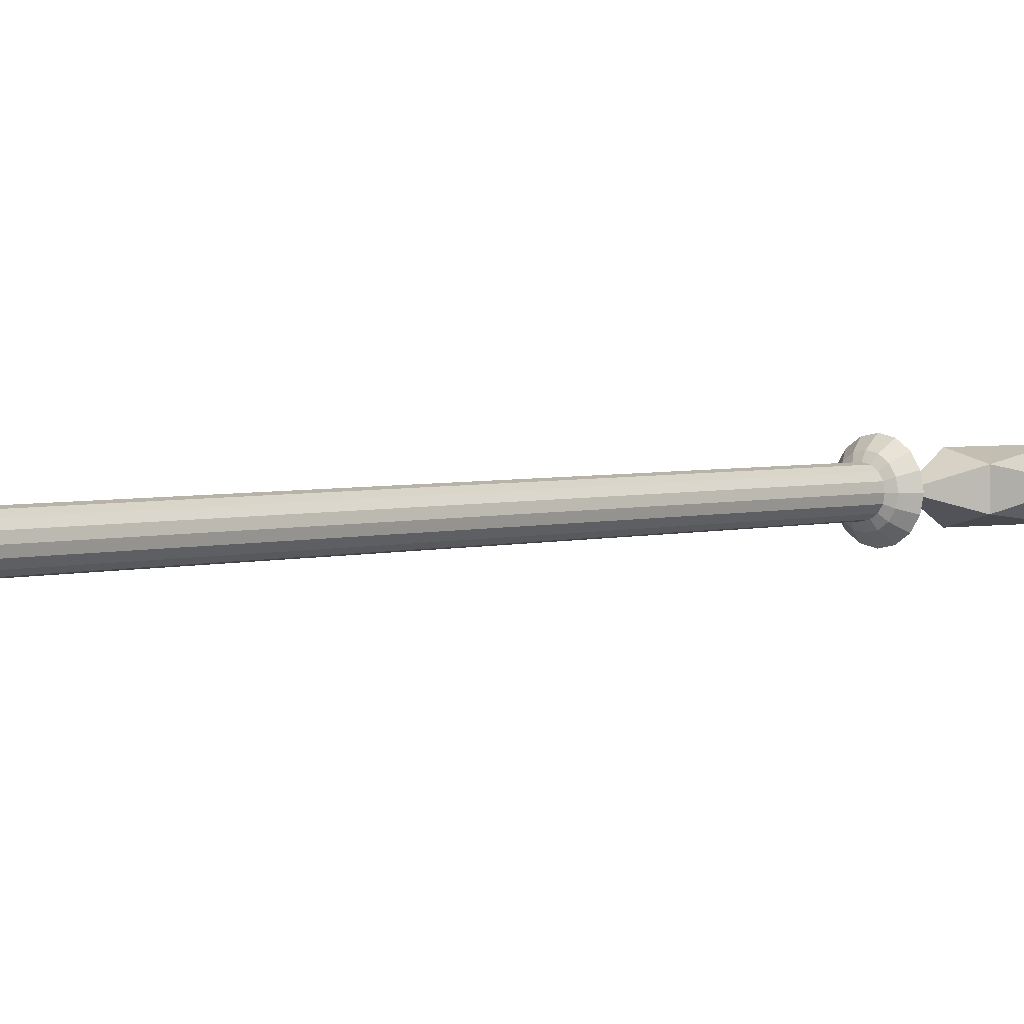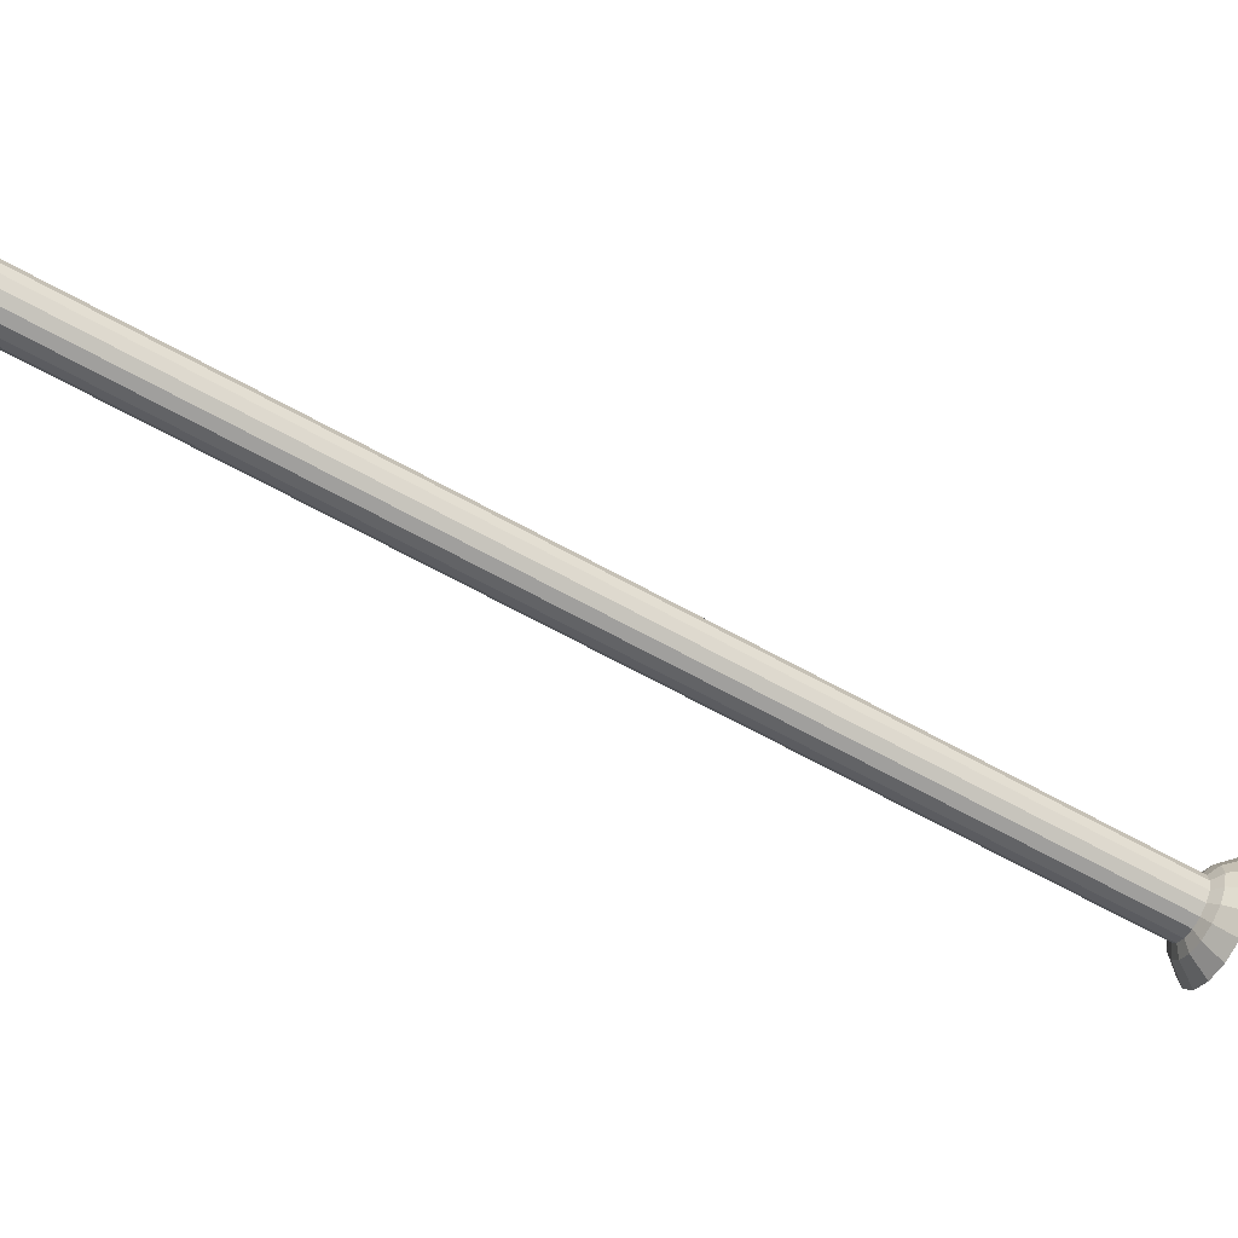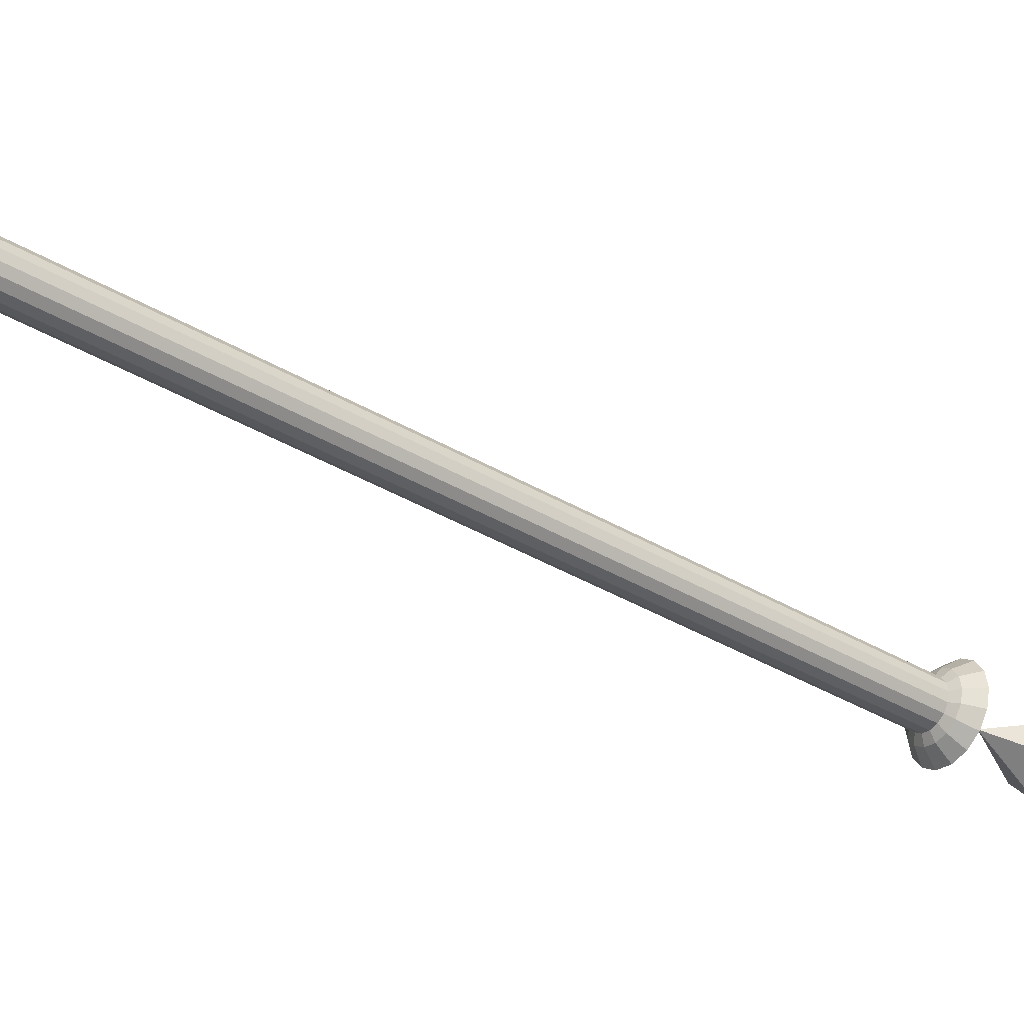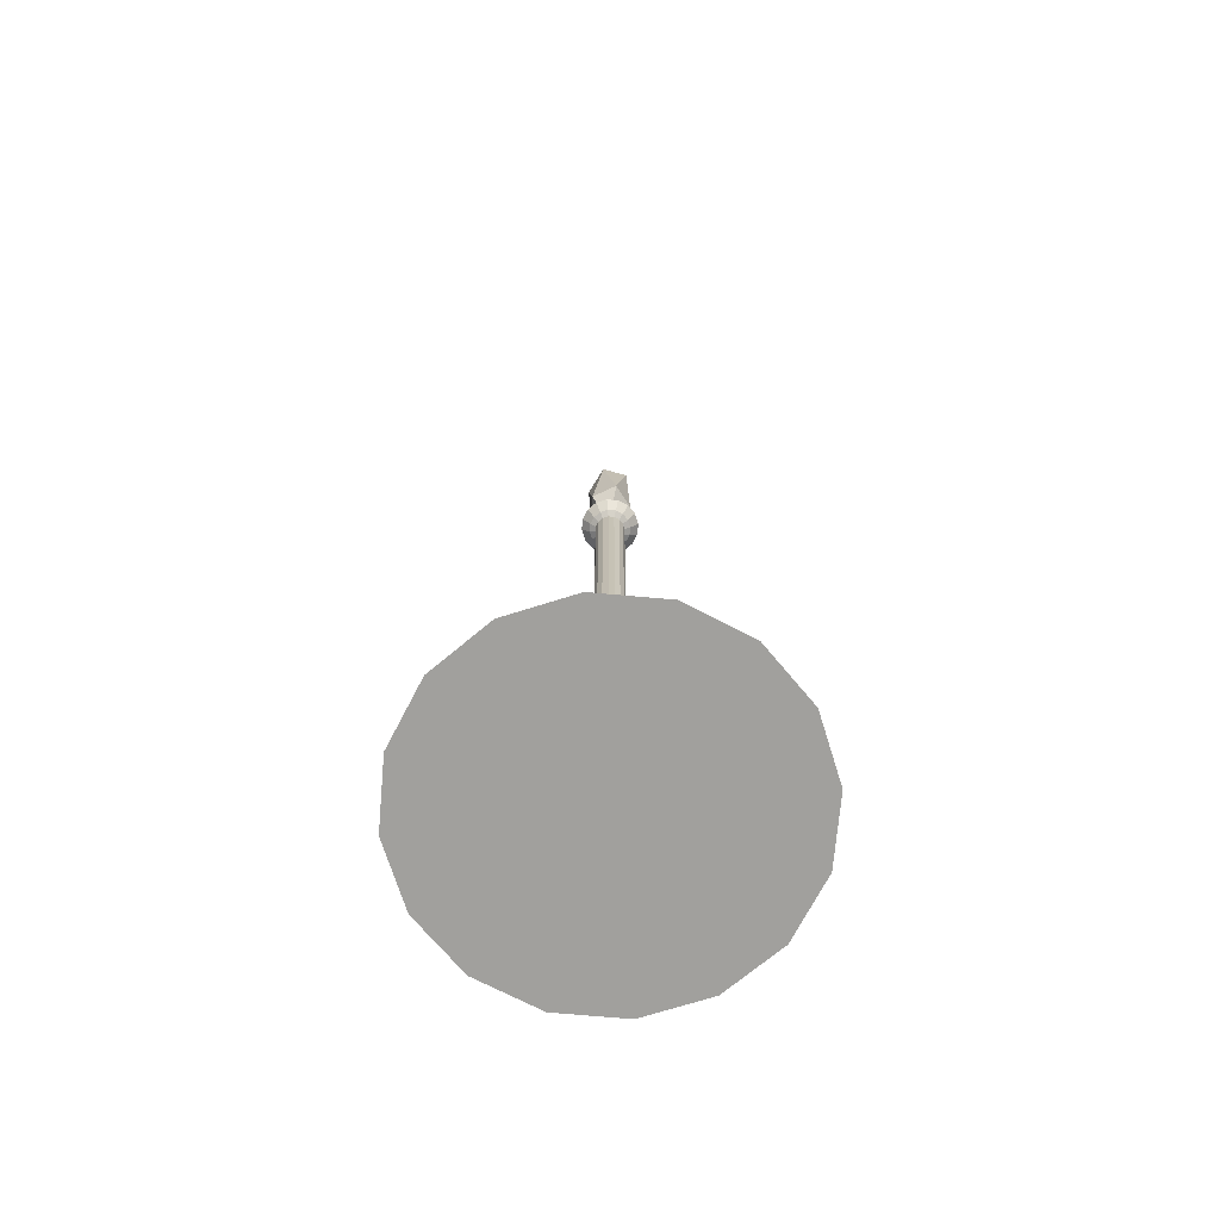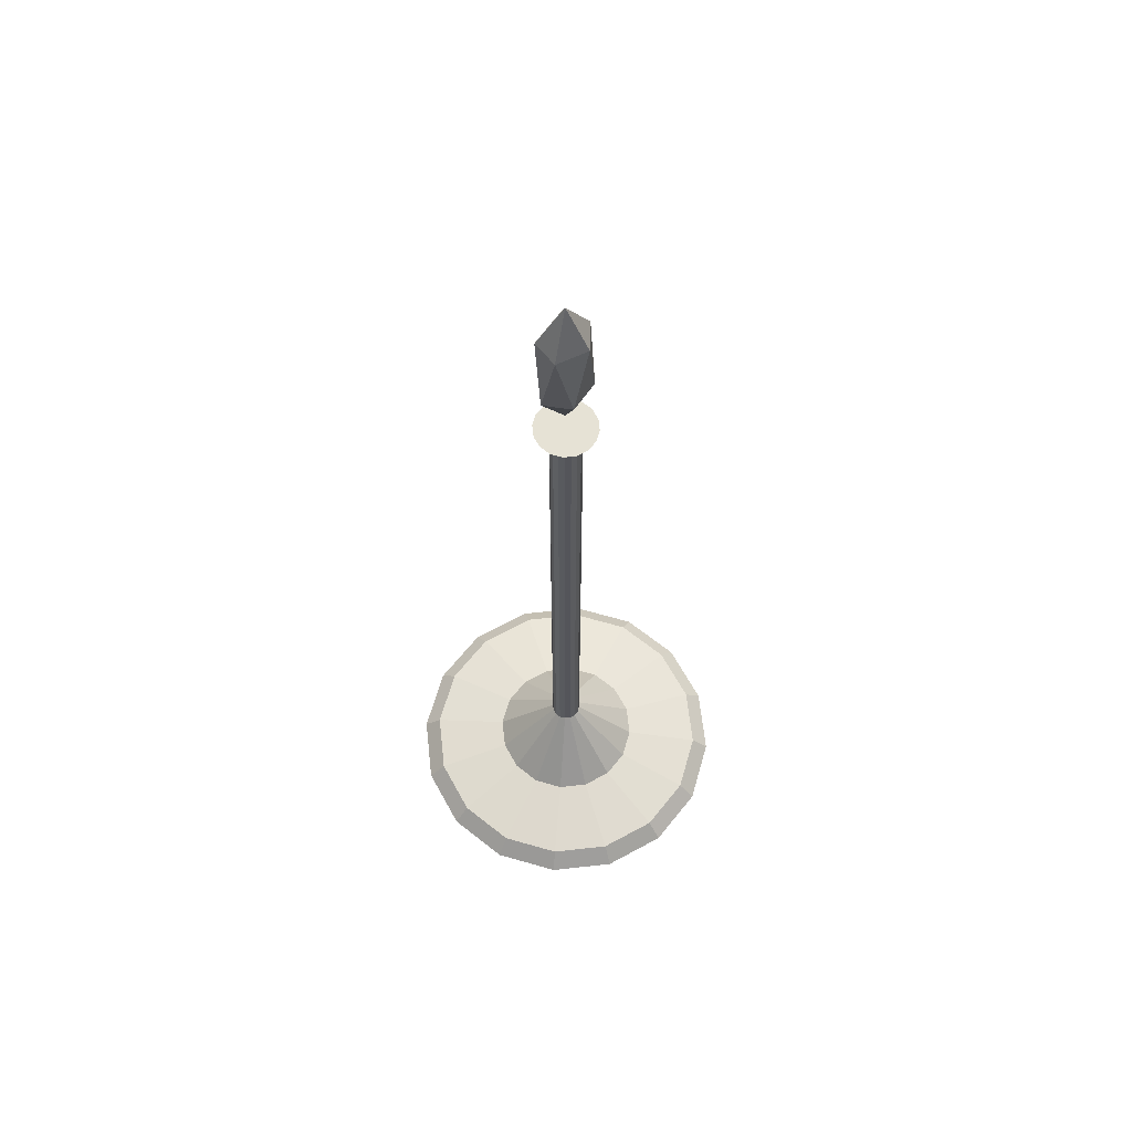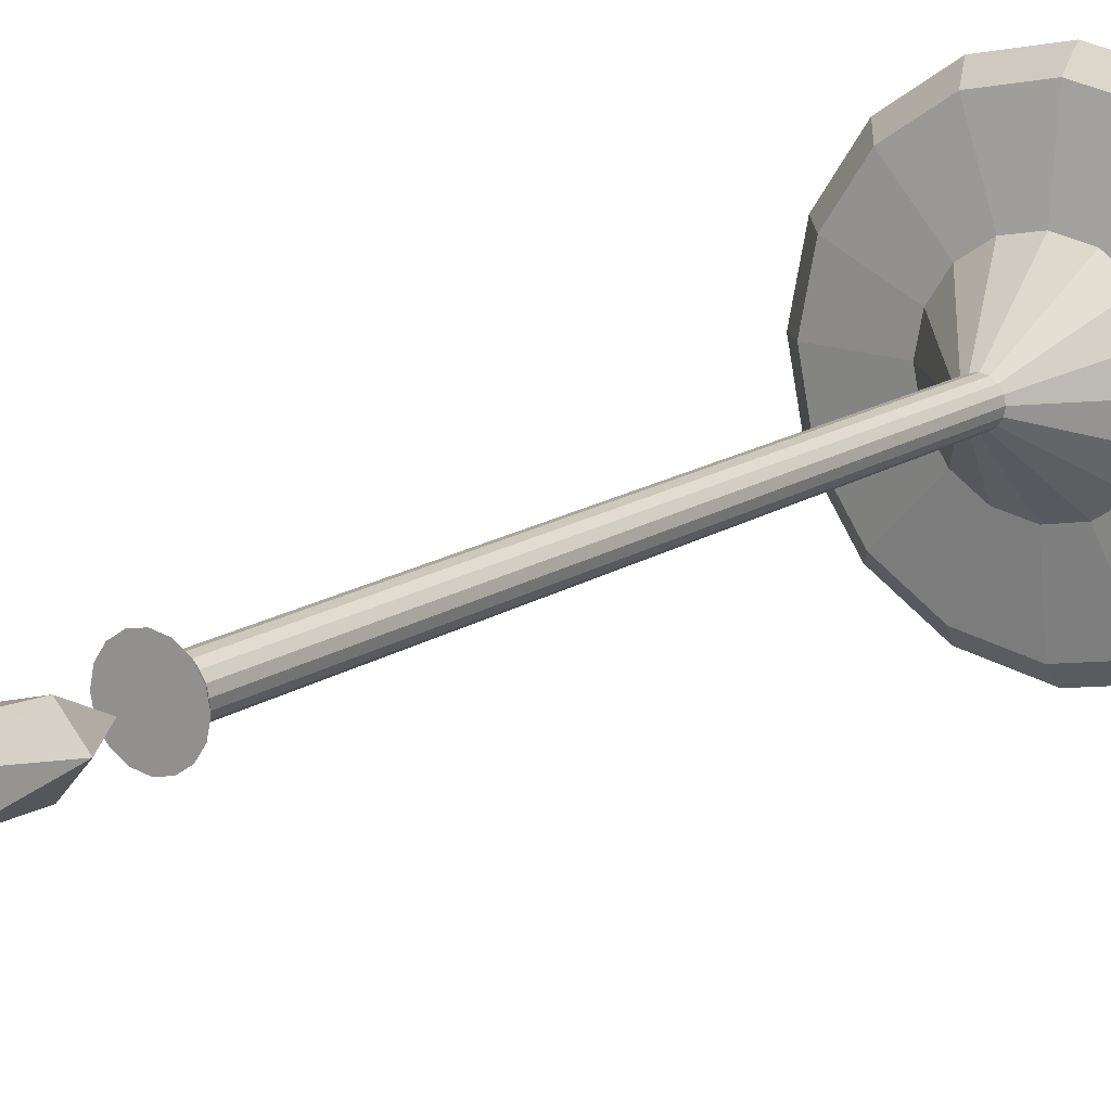
<metadata>
{"format":"obj","ext":"obj","renderer":"f3d","projection":"perspective","resolution":1024,"background":"white","views":[{"elev":3.1,"azim":42.9,"up":"+Z"},{"elev":-61.3,"azim":59.9,"up":"+Z"},{"elev":-36.4,"azim":52.0,"up":"+Z"},{"elev":-71.6,"azim":-106.3,"up":"+Y"},{"elev":64.0,"azim":-40.1,"up":"+Y"},{"elev":14.3,"azim":-145.7,"up":"+Z"}]}
</metadata>
<code>
g Cube
v -0 0.001265 -0.2
v -0.07654 0.001265 -0.1848
v -0.1414 0.001265 -0.1414
v -0.1848 0.001265 -0.07654
v -0.2 0.001265 0
v -0.1848 0.001265 0.07654
v -0.1414 0.001265 0.1414
v -0.07654 0.001265 0.1848
v -0 0.001265 0.2
v 0.07654 0.001265 0.1848
v 0.1414 0.001265 0.1414
v 0.1848 0.001265 0.07654
v 0.2 0.001265 -0
v 0.1848 0.001265 -0.07654
v 0.1414 0.001265 -0.1414
v 0.07654 0.001265 -0.1848
v -0 0.02126 -0.18
v -0.06888 0.02126 -0.1663
v -0.1273 0.02126 -0.1273
v -0.1663 0.02126 -0.06888
v -0.18 0.02126 0
v -0.1663 0.02126 0.06888
v -0.1273 0.02126 0.1273
v -0.06888 0.02126 0.1663
v -0 0.02126 0.18
v 0.06888 0.02126 0.1663
v 0.1273 0.02126 0.1273
v 0.1663 0.02126 0.06888
v 0.18 0.02126 -0
v 0.1663 0.02126 -0.06888
v 0.1273 0.02126 -0.1273
v 0.06888 0.02126 -0.1663
v -0 0.03327 -0.09
v -0.03444 0.03327 -0.08315
v -0.06364 0.03327 -0.06364
v -0.08315 0.03327 -0.03444
v -0.09 0.03327 0
v -0.08315 0.03327 0.03444
v -0.06364 0.03327 0.06364
v -0.03444 0.03327 0.08315
v -0 0.03327 0.09
v 0.03444 0.03327 0.08315
v 0.06364 0.03327 0.06364
v 0.08315 0.03327 0.03444
v 0.09 0.03327 -0
v 0.08315 0.03327 -0.03444
v 0.06364 0.03327 -0.06364
v 0.03444 0.03327 -0.08315
v -0 0.1125 -0.018
v -0.006888 0.1125 -0.01663
v -0.01273 0.1125 -0.01273
v -0.01663 0.1125 -0.006888
v -0.018 0.1125 -0
v -0.01663 0.1125 0.006888
v -0.01273 0.1125 0.01273
v -0.006888 0.1125 0.01663
v -0 0.1125 0.018
v 0.006888 0.1125 0.01663
v 0.01273 0.1125 0.01273
v 0.01663 0.1125 0.006888
v 0.018 0.1125 -0
v 0.01663 0.1125 -0.006888
v 0.01273 0.1125 -0.01273
v 0.006888 0.1125 -0.01663
v -0 0.8625 -0.018
v -0.006888 0.8625 -0.01663
v -0.01273 0.8625 -0.01273
v -0.01663 0.8625 -0.006888
v -0.018 0.8625 -0
v -0.01663 0.8625 0.006888
v -0.01273 0.8625 0.01273
v -0.006888 0.8625 0.01663
v -0 0.8625 0.018
v 0.006888 0.8625 0.01663
v 0.01273 0.8625 0.01273
v 0.01663 0.8625 0.006888
v 0.018 0.8625 -0
v 0.01663 0.8625 -0.006888
v 0.01273 0.8625 -0.01273
v 0.006888 0.8625 -0.01663
v -0 0.8665 -0.0252
v -0.009644 0.8665 -0.02328
v -0.01782 0.8665 -0.01782
v -0.02328 0.8665 -0.009644
v -0.0252 0.8665 -0
v -0.02328 0.8665 0.009644
v -0.01782 0.8665 0.01782
v -0.009644 0.8665 0.02328
v -0 0.8665 0.0252
v 0.009644 0.8665 0.02328
v 0.01782 0.8665 0.01782
v 0.02328 0.8665 0.009644
v 0.0252 0.8665 -0
v 0.02328 0.8665 -0.009644
v 0.01782 0.8665 -0.01782
v 0.009644 0.8665 -0.02328
v -0 0.8785 -0.03528
v -0.0135 0.8785 -0.03259
v -0.02495 0.8785 -0.02495
v -0.03259 0.8785 -0.0135
v -0.03528 0.8785 0
v -0.03259 0.8785 0.0135
v -0.02495 0.8785 0.02495
v -0.0135 0.8785 0.03259
v -0 0.8785 0.03528
v 0.0135 0.8785 0.03259
v 0.02495 0.8785 0.02495
v 0.03259 0.8785 0.0135
v 0.03528 0.8785 -0
v 0.03259 0.8785 -0.0135
v 0.02495 0.8785 -0.02495
v 0.0135 0.8785 -0.03259
v -4.9e-05 0.9021 -0.001093
v 0.02584 0.9574 0.01443
v -0.009935 0.9574 0.02402
v -0.03204 0.9574 -0.001093
v -0.009935 0.9574 -0.02621
v 0.02584 0.9574 -0.01661
v 0.009838 1.047 0.02402
v -0.02593 1.047 0.01443
v -0.02593 1.047 -0.01661
v 0.009838 1.047 -0.02621
v 0.03195 1.047 -0.001093
v -4.9e-05 1.102 -0.001093
f 2 1 3
f 18 19 34
f 7 8 23
f 5 6 21
f 16 1 32
f 3 4 19
f 14 15 30
f 1 2 17
f 12 13 28
f 10 11 26
f 8 9 24
f 6 7 22
f 4 5 20
f 15 16 31
f 2 3 18
f 13 14 29
f 11 12 27
f 9 10 25
f 35 36 51
f 29 30 45
f 27 28 43
f 25 26 41
f 23 24 39
f 21 22 37
f 32 17 48
f 19 20 35
f 30 31 46
f 17 18 33
f 28 29 44
f 26 27 42
f 24 25 40
f 22 23 38
f 20 21 36
f 31 32 47
f 52 53 68
f 46 47 62
f 33 34 49
f 44 45 60
f 42 43 58
f 40 41 56
f 38 39 54
f 36 37 52
f 47 48 63
f 34 35 50
f 45 46 61
f 43 44 59
f 41 42 57
f 39 40 55
f 37 38 53
f 48 33 64
f 69 70 85
f 63 64 79
f 50 51 66
f 61 62 77
f 59 60 75
f 57 58 73
f 55 56 71
f 53 54 69
f 64 49 80
f 51 52 67
f 62 63 78
f 49 50 65
f 60 61 76
f 58 59 74
f 56 57 72
f 54 55 70
f 86 87 102
f 80 65 96
f 67 68 83
f 78 79 94
f 65 66 81
f 76 77 92
f 74 75 90
f 72 73 88
f 70 71 86
f 68 69 84
f 79 80 95
f 66 67 82
f 77 78 93
f 75 76 91
f 73 74 89
f 71 72 87
f 98 99 97
f 84 85 100
f 95 96 111
f 82 83 98
f 93 94 109
f 91 92 108
f 89 90 106
f 87 88 104
f 85 86 101
f 96 81 112
f 83 84 99
f 94 95 110
f 81 82 97
f 92 93 108
f 90 91 107
f 88 89 104
f 113 114 115
f 114 113 118
f 113 115 116
f 113 116 117
f 113 117 118
f 114 118 123
f 115 114 119
f 116 115 120
f 117 116 121
f 118 117 122
f 114 123 119
f 115 119 120
f 116 120 121
f 117 121 122
f 118 122 123
f 119 123 124
f 120 119 124
f 121 120 124
f 122 121 124
f 123 122 124
f 12 14 13
f 11 14 12
f 10 14 11
f 9 14 10
f 9 15 14
f 8 15 9
f 16 15 8
f 4 6 5
f 1 16 8
f 3 1 8
f 4 3 6
f 3 8 7
f 6 3 7
f 19 35 34
f 8 24 23
f 6 22 21
f 1 17 32
f 4 20 19
f 15 31 30
f 2 18 17
f 13 29 28
f 11 27 26
f 9 25 24
f 7 23 22
f 5 21 20
f 16 32 31
f 3 19 18
f 14 30 29
f 12 28 27
f 10 26 25
f 36 52 51
f 30 46 45
f 28 44 43
f 26 42 41
f 24 40 39
f 22 38 37
f 17 33 48
f 20 36 35
f 31 47 46
f 18 34 33
f 29 45 44
f 27 43 42
f 25 41 40
f 23 39 38
f 21 37 36
f 32 48 47
f 53 69 68
f 47 63 62
f 34 50 49
f 45 61 60
f 43 59 58
f 41 57 56
f 39 55 54
f 37 53 52
f 48 64 63
f 35 51 50
f 46 62 61
f 44 60 59
f 42 58 57
f 40 56 55
f 38 54 53
f 33 49 64
f 70 86 85
f 64 80 79
f 51 67 66
f 62 78 77
f 60 76 75
f 58 74 73
f 56 72 71
f 54 70 69
f 49 65 80
f 52 68 67
f 63 79 78
f 50 66 65
f 61 77 76
f 59 75 74
f 57 73 72
f 55 71 70
f 87 103 102
f 65 81 96
f 68 84 83
f 79 95 94
f 66 82 81
f 77 93 92
f 75 91 90
f 73 89 88
f 71 87 86
f 69 85 84
f 80 96 95
f 67 83 82
f 78 94 93
f 76 92 91
f 74 90 89
f 72 88 87
f 105 103 104
f 106 103 105
f 100 101 102
f 99 100 102
f 97 99 102
f 97 102 103
f 97 103 106
f 112 97 106
f 111 112 106
f 111 106 107
f 109 107 108
f 110 111 107
f 109 110 107
f 85 101 100
f 96 112 111
f 83 99 98
f 94 110 109
f 107 91 108
f 105 89 106
f 103 87 104
f 86 102 101
f 81 97 112
f 84 100 99
f 95 111 110
f 82 98 97
f 93 109 108
f 106 90 107
f 89 105 104

</code>
